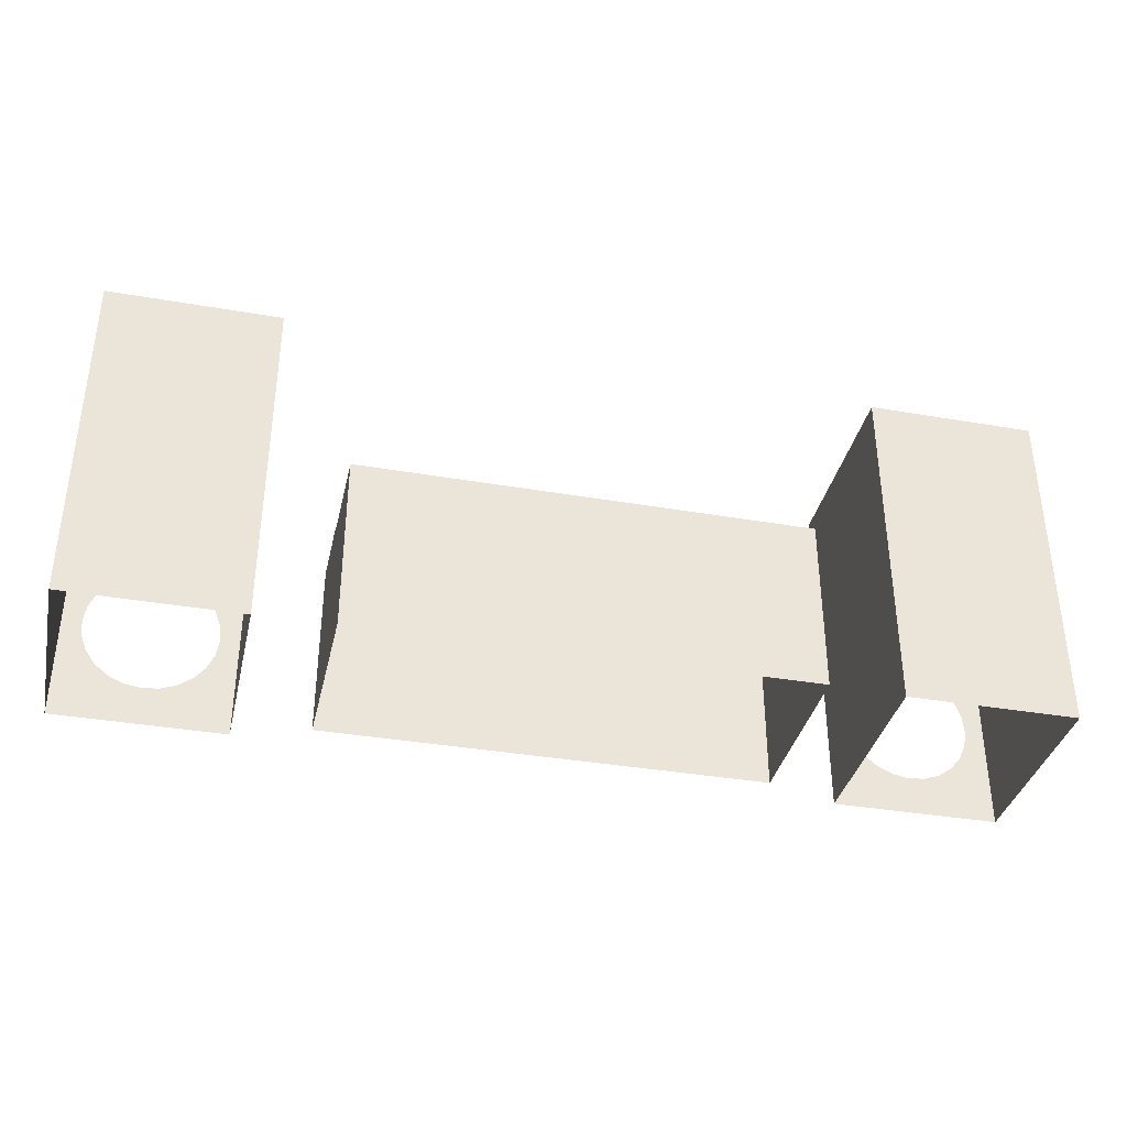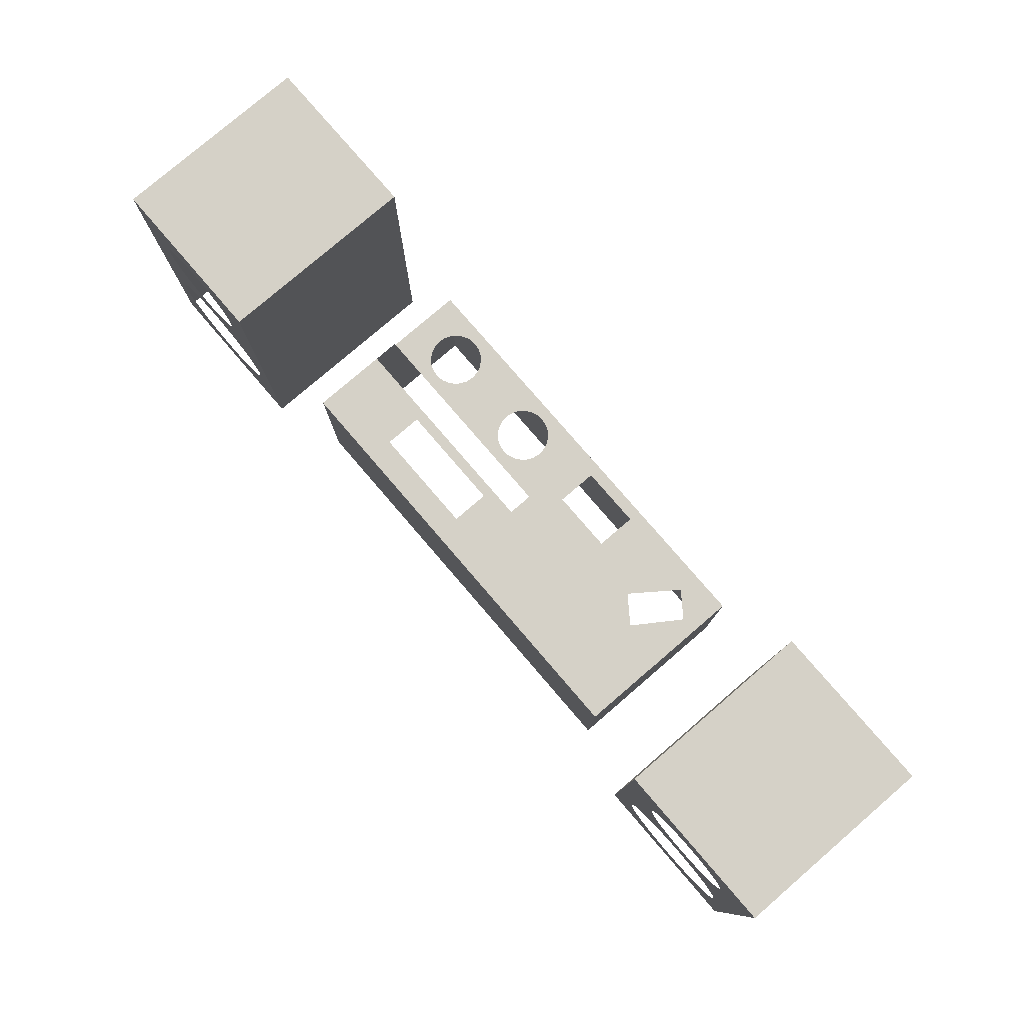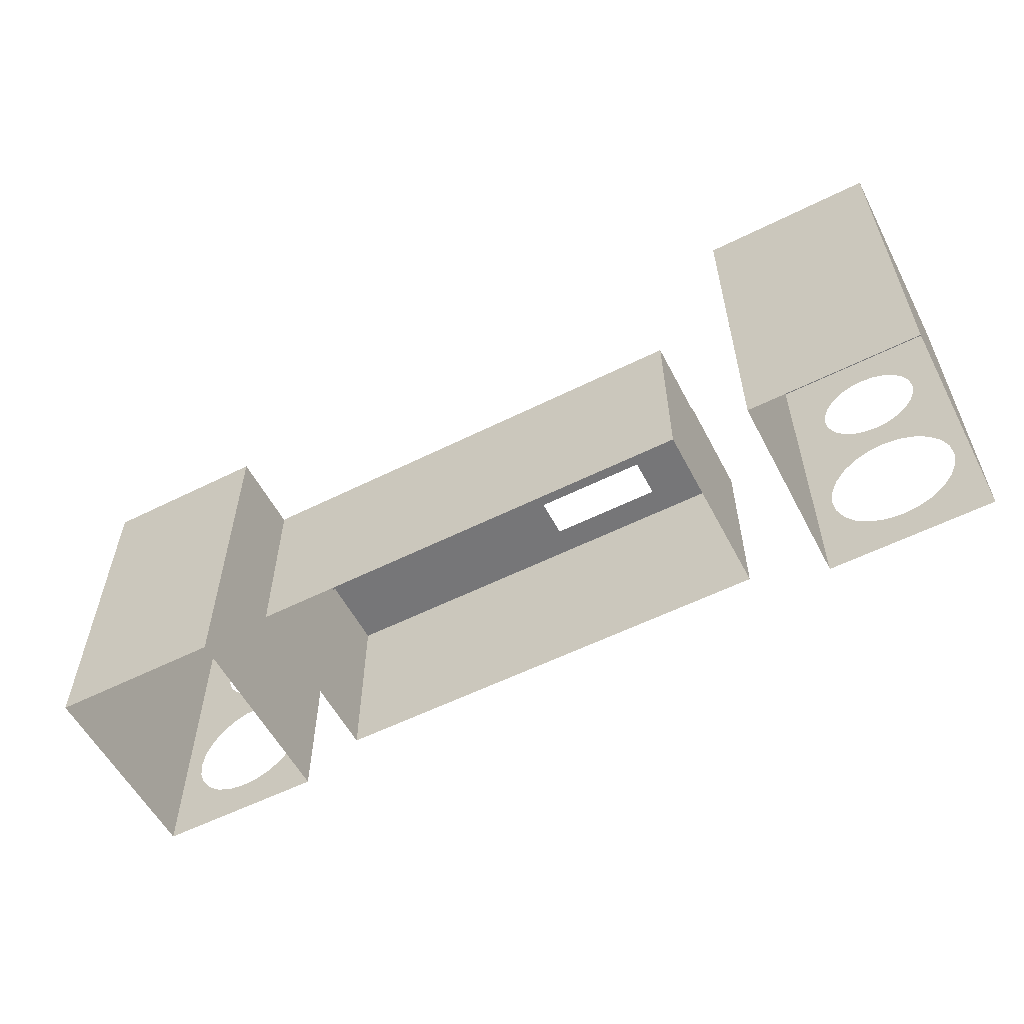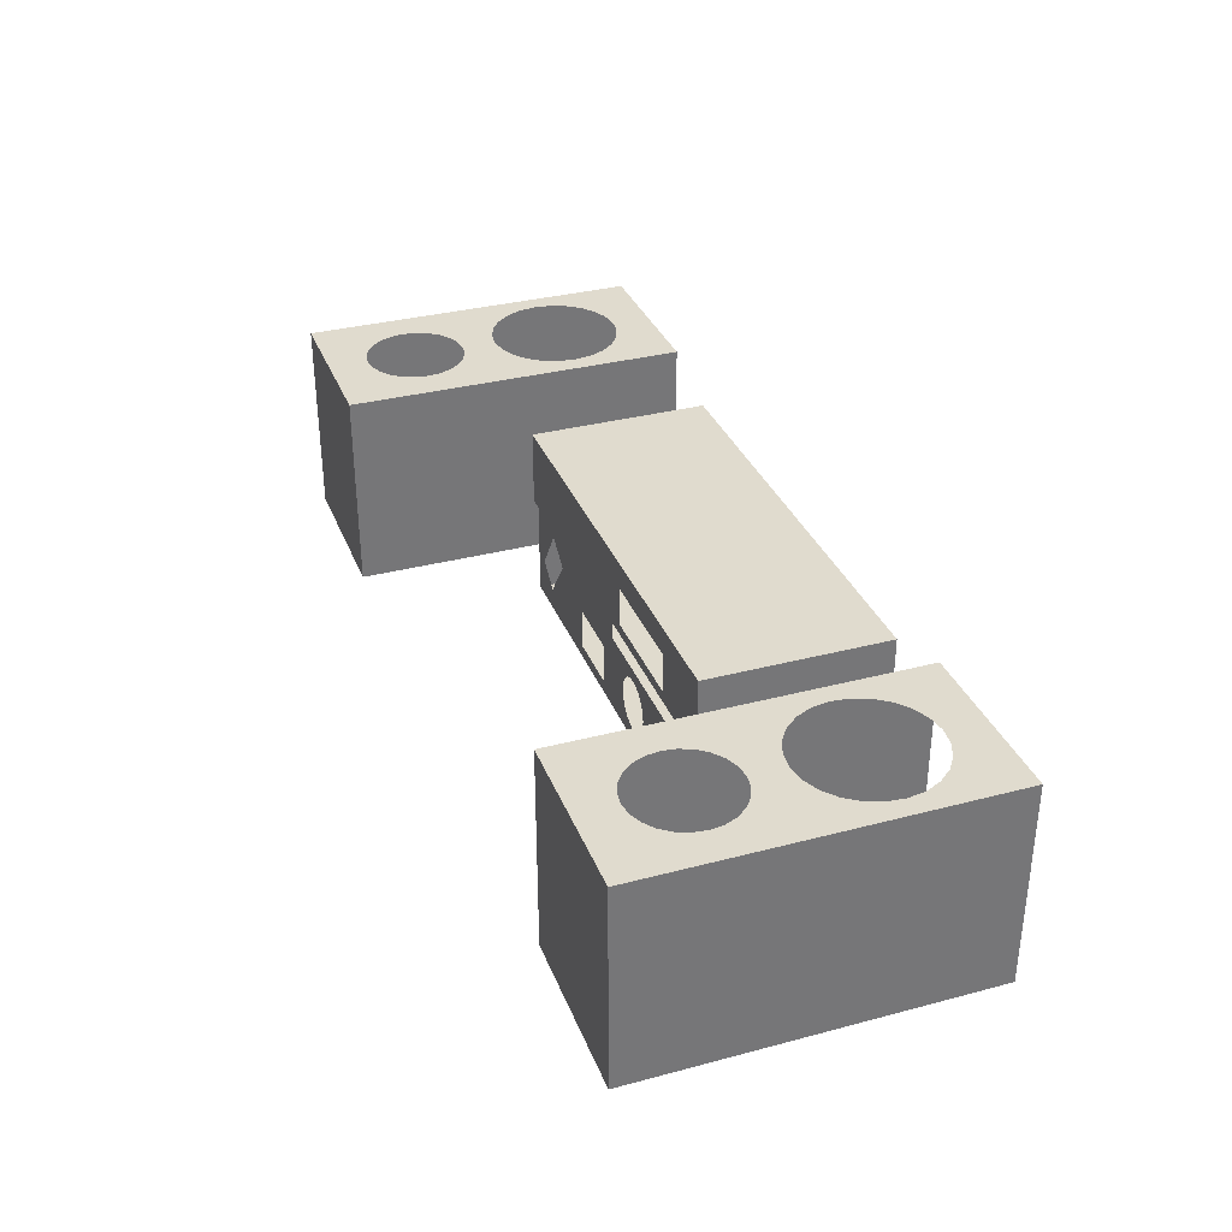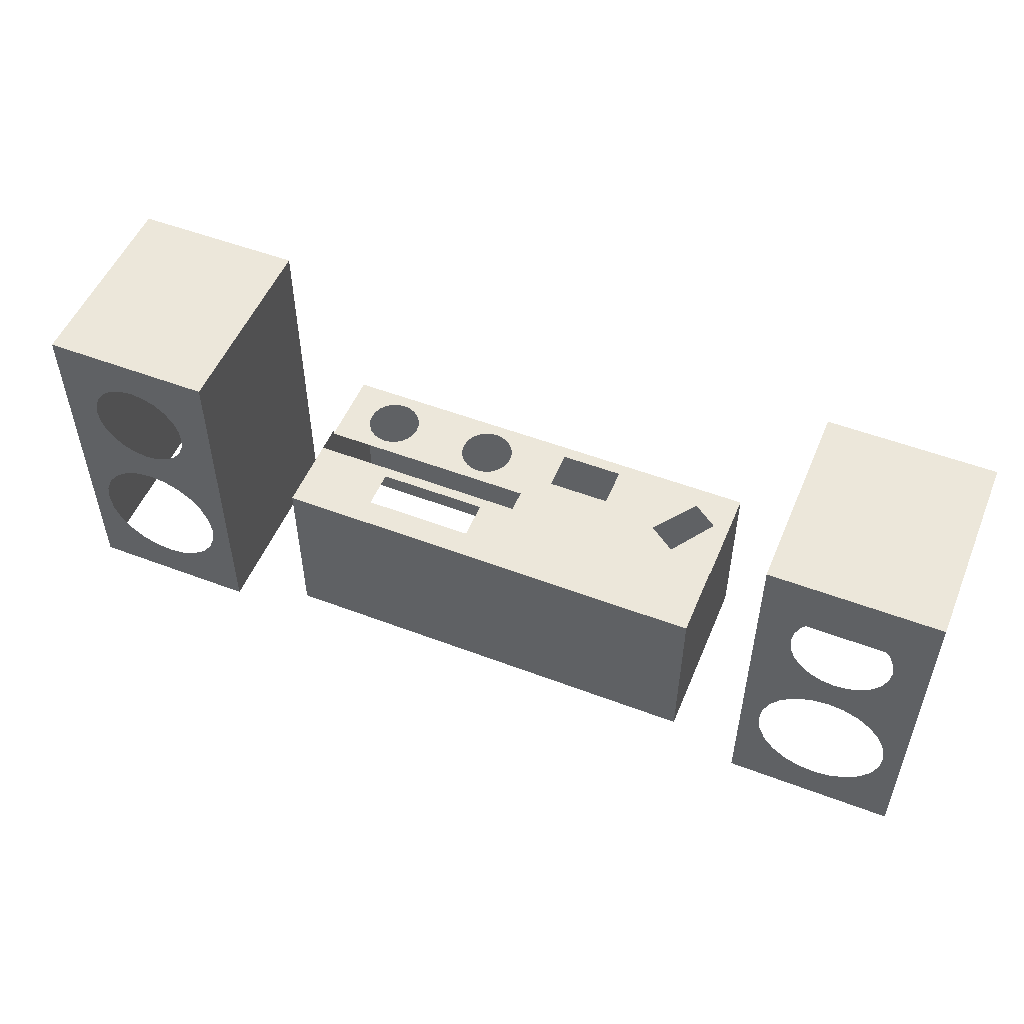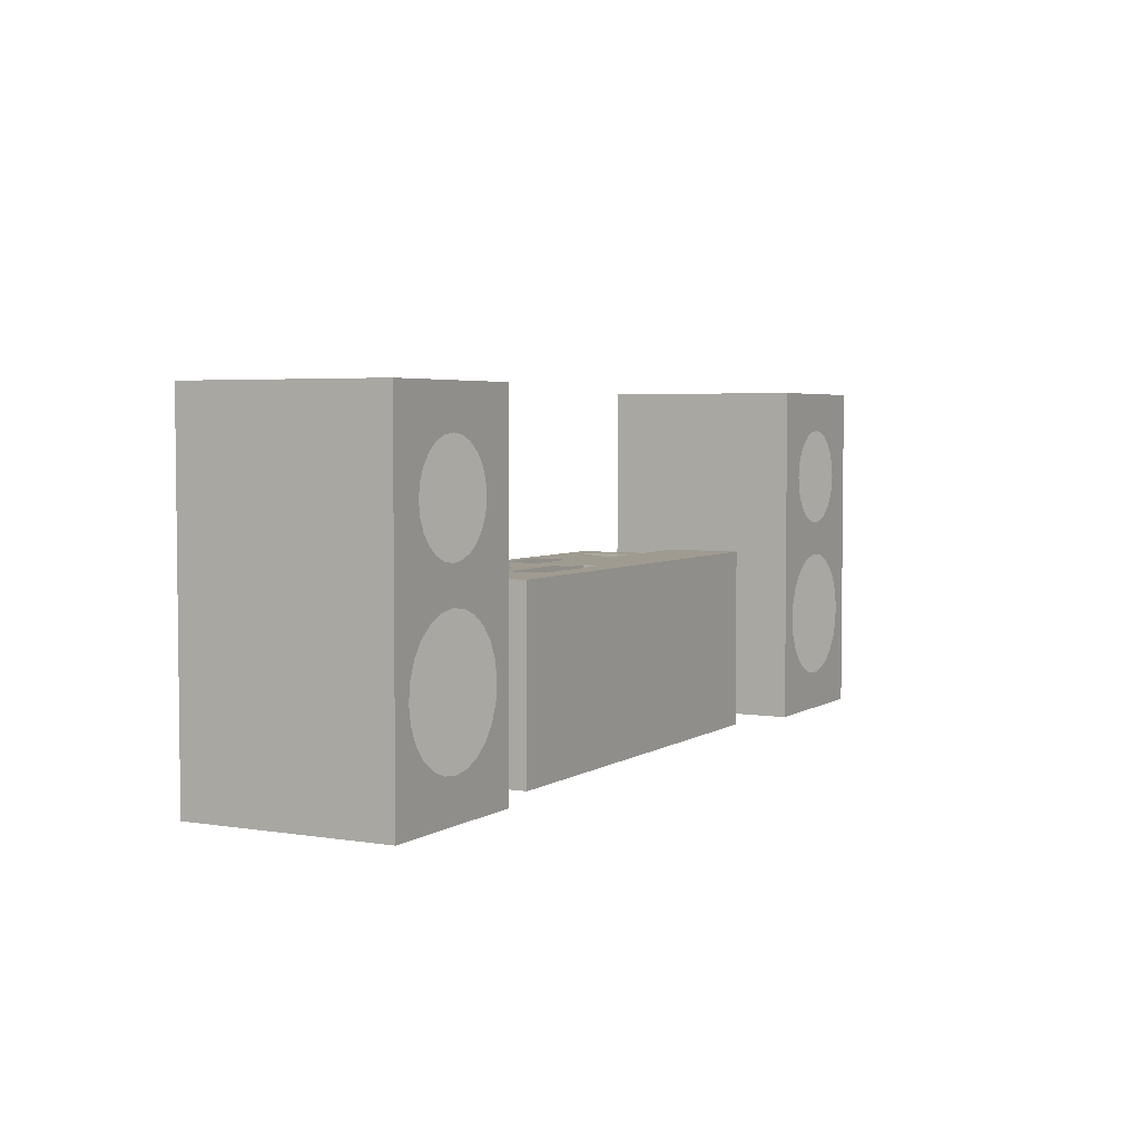
<metadata>
{"format":"obj","ext":"obj","renderer":"f3d","projection":"perspective","resolution":1024,"background":"white","views":[{"elev":-36.3,"azim":167.3,"up":"+Y"},{"elev":78.8,"azim":49.3,"up":"+Y"},{"elev":-56.9,"azim":-152.5,"up":"+Y"},{"elev":33.7,"azim":-109.7,"up":"+Z"},{"elev":52.2,"azim":22.3,"up":"+Y"},{"elev":4.0,"azim":-61.9,"up":"+Y"}]}
</metadata>
<code>
g Mesh1 Model
v 0.75 0 -0.89
v 0.75 0.4639 -0
v 0.75 0 -0
f 1 2 3
v 0.75 1.13 -0
f 2 1 4
v 0.75 1.53 -0
f 4 1 5
v 0.75 1.53 -0.89
f 5 1 6
v 0 1.53 -0.89
f 1 7 6
v 0 0 -0.89
f 7 1 8
v 0 0 -0
f 9 7 8
v 0 0.4639 -0
f 10 7 9
v 0 1.13 -0
f 11 7 10
v 0 1.53 -0
f 7 11 12
v 0.1523 1.13 -0
f 13 12 11
v 0.1599 1.188 -0
f 12 13 14
v 0.1822 1.241 -0
f 12 14 15
v 0.2175 1.288 -0
f 12 15 16
v 0.2637 1.323 -0
f 12 16 17
v 0.3174 1.345 -0
f 12 17 18
v 0.375 1.353 -0
f 12 18 19
v 0.375 1.53 -0
f 12 19 20
f 19 5 20
v 0.4326 1.345 -0
f 21 5 19
v 0.4863 1.323 -0
f 22 5 21
v 0.5325 1.288 -0
f 23 5 22
v 0.5678 1.241 -0
f 24 5 23
v 0.5901 1.188 -0
f 25 5 24
v 0.5977 1.13 -0
f 26 5 25
f 5 26 4
v 0.5901 1.072 -0
f 27 4 26
v 0.5678 1.019 -0
f 28 4 27
v 0.5325 0.9726 -0
f 29 4 28
v 0.4863 0.9372 -0
f 30 4 29
v 0.375 0.7529 -0
f 31 4 30
v 0.4417 0.7462 -0
f 32 4 31
v 0.5125 0.7193 -0
f 33 4 32
v 0.5739 0.675 -0
f 34 4 33
v 0.6217 0.6163 -0
f 35 4 34
v 0.6528 0.5473 -0
f 36 4 35
v 0.6649 0.4726 -0
f 37 4 36
v 0.664 0.4639 -0
f 38 4 37
f 4 38 2
v 0.6572 0.3972 -0
f 39 2 38
v 0.6303 0.3265 -0
f 40 2 39
v 0.5861 0.2651 -0
f 41 2 40
v 0.375 0 -0
f 42 2 41
f 2 42 3
v 0.5274 0.2172 -0
f 42 41 43
v 0.4584 0.1862 -0
f 42 43 44
v 0.3836 0.1741 -0
f 42 44 45
v 0.375 0.1749 -0
f 46 42 45
f 46 9 42
v 0.3083 0.1817 -0
f 9 46 47
v 0.2375 0.2086 -0
f 9 47 48
v 0.1761 0.2529 -0
f 9 48 49
f 9 49 10
v 0.1283 0.3115 -0
f 10 49 50
v 0.09724 0.3806 -0
f 10 50 51
v 0.08513 0.4553 -0
f 10 51 52
v 0.086 0.4639 -0
f 10 52 53
v 0.09277 0.5306 -0
f 54 10 53
f 10 54 11
v 0.1197 0.6014 -0
f 11 54 55
v 0.1639 0.6628 -0
f 11 55 56
v 0.2226 0.7107 -0
f 11 56 57
v 0.2916 0.7417 -0
f 11 57 58
v 0.3664 0.7538 -0
f 11 58 59
v 0.2637 0.9372 -0
f 11 59 60
v 0.3174 0.915 -0
f 60 59 61
v 0.375 0.9074 -0
f 61 59 62
f 62 59 31
v 0.4326 0.915 -0
f 31 63 62
f 31 30 63
v 0.2175 0.9726 -0
f 11 60 64
v 0.1822 1.019 -0
f 11 64 65
v 0.1599 1.072 -0
f 11 65 66
f 11 66 13
f 6 20 5
f 7 20 6
f 20 7 12
g Mesh2 Model
v 3.375 1.53 -0.8895
v 3.375 1.13 0.0005334
v 3.375 1.53 0.0005334
f 67 68 69
v 3.375 0.4639 0.0005334
f 68 67 70
v 3.375 0 0.0005334
f 70 67 71
v 3.375 0 -0.8895
f 71 67 72
v 4.125 0 -0.8895
f 67 73 72
v 4.125 1.53 -0.8895
f 73 67 74
v 3.75 1.53 0.0005334
f 67 75 74
f 75 67 69
v 3.75 1.353 0.0005334
f 69 76 75
v 3.692 1.345 0.0005334
f 69 77 76
v 3.639 1.323 0.0005334
f 69 78 77
v 3.593 1.288 0.0005334
f 69 79 78
v 3.557 1.241 0.0005334
f 69 80 79
v 3.535 1.188 0.0005334
f 69 81 80
v 3.527 1.13 0.0005334
f 69 82 81
f 82 69 68
v 3.535 1.072 0.0005334
f 68 83 82
v 3.557 1.019 0.0005334
f 68 84 83
v 3.593 0.9726 0.0005334
f 68 85 84
v 3.639 0.9372 0.0005334
f 68 86 85
v 3.741 0.7538 0.0005334
f 68 87 86
v 3.667 0.7417 0.0005334
f 68 88 87
v 3.598 0.7107 0.0005334
f 68 89 88
v 3.539 0.6628 0.0005334
f 68 90 89
v 3.495 0.6014 0.0005334
f 68 91 90
v 3.468 0.5306 0.0005334
f 68 92 91
f 70 92 68
v 3.461 0.4639 0.0005334
f 92 70 93
v 3.46 0.4553 0.0005334
f 70 94 93
v 3.472 0.3806 0.0005334
f 70 95 94
v 3.503 0.3115 0.0005334
f 70 96 95
v 3.551 0.2529 0.0005334
f 70 97 96
f 71 97 70
v 3.613 0.2086 0.0005334
f 71 98 97
v 3.683 0.1817 0.0005334
f 71 99 98
v 3.75 0.1749 0.0005334
f 71 100 99
v 3.75 0 0.0005334
f 100 71 101
v 3.759 0.1741 0.0005334
f 100 101 102
v 3.833 0.1862 0.0005334
f 101 103 102
v 3.902 0.2172 0.0005334
f 101 104 103
v 3.961 0.2651 0.0005334
f 101 105 104
v 4.125 0.4639 0.0005334
f 101 106 105
v 4.125 0 0.0005334
f 106 101 107
f 73 106 107
v 4.125 1.13 0.0005334
f 106 73 108
v 4.125 1.53 0.0005334
f 108 73 109
f 109 73 74
f 74 75 109
f 76 109 75
v 3.808 1.345 0.0005334
f 110 109 76
v 3.861 1.323 0.0005334
f 111 109 110
v 3.907 1.288 0.0005334
f 112 109 111
v 3.943 1.241 0.0005334
f 113 109 112
v 3.965 1.188 0.0005334
f 114 109 113
v 3.973 1.13 0.0005334
f 115 109 114
f 109 115 108
v 3.965 1.072 0.0005334
f 116 108 115
v 3.943 1.019 0.0005334
f 117 108 116
v 3.907 0.9726 0.0005334
f 118 108 117
v 3.861 0.9372 0.0005334
f 119 108 118
v 3.75 0.7529 0.0005334
f 120 108 119
v 3.817 0.7462 0.0005334
f 121 108 120
v 3.887 0.7193 0.0005334
f 122 108 121
v 3.949 0.675 0.0005334
f 123 108 122
v 3.997 0.6163 0.0005334
f 124 108 123
v 4.028 0.5473 0.0005334
f 125 108 124
v 4.04 0.4726 0.0005334
f 126 108 125
v 4.039 0.4639 0.0005334
f 127 108 126
f 108 127 106
v 4.032 0.3972 0.0005334
f 128 106 127
v 4.005 0.3265 0.0005334
f 129 106 128
f 105 106 129
v 3.808 0.915 0.0005334
f 120 119 130
v 3.75 0.9074 0.0005334
f 120 130 131
f 131 87 120
v 3.692 0.915 0.0005334
f 132 87 131
f 86 87 132
g Mesh3 Model
v 1.078 0 -0.445
v 1.078 0.8 -0.1109
v 1.078 0 -0.1109
f 133 134 135
v 1.078 0.8 -0.445
f 134 133 136
v 1.078 0 -0.905
f 137 136 133
v 1.078 0.8 -0.5025
f 136 137 138
v 1.078 0.78 -0.56
f 138 137 139
v 1.078 0.78 -0.905
f 139 137 140
v 3.047 0.78 -0.905
f 137 141 140
v 3.047 0 -0.905
f 141 137 142
v 3.047 0 -0.445
f 143 141 142
v 3.047 0.78 -0.445
f 141 143 144
v 3.047 0.8 -0.445
f 143 145 144
v 3.047 0 -0.1109
f 146 145 143
v 3.047 0.8 -0.1109
f 145 146 147
f 146 134 147
f 134 146 135
v 2.062 0.8 -0.1109
f 147 134 148
v 1.432 0.8 -0.2275
f 134 149 148
v 1.113 0.8 -0.445
f 134 150 149
f 150 134 136
v 1.432 0.8 -0.3975
f 149 150 151
v 1.541 0.8 -0.445
f 152 151 150
v 1.452 0.8 -0.3975
f 151 152 153
v 1.902 0.8 -0.3975
f 153 152 154
v 1.673 0.8 -0.445
f 154 152 155
v 1.838 0.8 -0.445
f 154 155 156
v 2.062 0.8 -0.445
f 154 156 157
v 1.922 0.8 -0.3975
f 154 157 158
v 1.922 0.8 -0.2275
f 158 157 159
f 148 159 157
f 148 149 159
f 145 148 157
f 148 145 147
v 2.974 0.78 -0.7242
f 144 160 141
v 2.834 0.78 -0.5169
f 144 161 160
v 2.185 0.78 -0.6704
f 144 162 161
v 2.175 0.78 -0.6704
f 144 163 162
v 2.062 0.78 -0.445
f 164 163 144
v 2.175 0.78 -0.8504
f 163 164 165
v 2.062 0.78 -0.5025
f 166 165 164
v 2.062 0.78 -0.56
f 167 165 166
v 2.062 0.78 -0.905
f 168 165 167
f 165 168 141
f 140 141 168
v 1.816 0.78 -0.905
f 140 168 169
v 1.816 0.78 -0.8525
f 168 170 169
v 1.847 0.78 -0.8484
f 170 168 171
v 1.876 0.78 -0.8364
f 171 168 172
v 1.901 0.78 -0.8174
f 172 168 173
v 1.92 0.78 -0.7925
f 173 168 174
v 1.932 0.78 -0.7636
f 174 168 175
v 1.936 0.78 -0.7325
f 175 168 176
f 167 176 168
v 1.932 0.78 -0.7014
f 167 177 176
v 1.92 0.78 -0.6725
f 167 178 177
v 1.901 0.78 -0.6476
f 167 179 178
v 1.876 0.78 -0.6286
f 167 180 179
v 1.847 0.78 -0.6166
f 167 181 180
v 1.816 0.78 -0.56
f 182 181 167
v 1.816 0.78 -0.6125
f 181 182 183
v 1.785 0.78 -0.6166
f 182 184 183
v 1.756 0.78 -0.6286
f 182 185 184
v 1.732 0.78 -0.6476
f 182 186 185
v 1.444 0.78 -0.7325
f 182 187 186
v 1.44 0.78 -0.7014
f 182 188 187
v 1.428 0.78 -0.6725
f 182 189 188
v 1.409 0.78 -0.6476
f 182 190 189
v 1.384 0.78 -0.6286
f 182 191 190
v 1.355 0.78 -0.6166
f 182 192 191
v 1.324 0.78 -0.56
f 193 192 182
v 1.324 0.78 -0.6125
f 192 193 194
v 1.293 0.78 -0.6166
f 193 195 194
v 1.264 0.78 -0.6286
f 193 196 195
v 1.239 0.78 -0.6476
f 193 197 196
f 139 197 193
v 1.22 0.78 -0.6725
f 197 139 198
v 1.208 0.78 -0.7014
f 198 139 199
v 1.204 0.78 -0.7325
f 199 139 200
v 1.208 0.78 -0.7636
f 139 201 200
v 1.22 0.78 -0.7925
f 139 202 201
f 140 202 139
v 1.239 0.78 -0.8174
f 202 140 203
v 1.324 0.78 -0.905
f 203 140 204
f 140 169 204
v 1.324 0.78 -0.8525
f 169 205 204
v 1.355 0.78 -0.8484
f 205 169 206
v 1.384 0.78 -0.8364
f 206 169 207
v 1.409 0.78 -0.8174
f 207 169 208
v 1.428 0.78 -0.7925
f 208 169 209
v 1.44 0.78 -0.7636
f 209 169 210
f 210 169 187
v 1.732 0.78 -0.8174
f 187 169 211
v 1.756 0.78 -0.8364
f 211 169 212
v 1.785 0.78 -0.8484
f 212 169 213
f 213 169 170
v 1.712 0.78 -0.7925
f 187 211 214
v 1.7 0.78 -0.7636
f 187 214 215
v 1.696 0.78 -0.7325
f 187 215 216
v 1.7 0.78 -0.7014
f 217 187 216
v 1.712 0.78 -0.6725
f 218 187 217
f 186 187 218
v 1.293 0.78 -0.8484
f 219 204 205
v 1.264 0.78 -0.8364
f 220 204 219
f 203 204 220
v 2.185 0.78 -0.8504
f 165 141 221
v 2.455 0.78 -0.8504
f 221 141 222
v 2.455 0.78 -0.6704
f 222 141 223
v 2.861 0.78 -0.8072
f 223 141 224
f 224 141 160
v 2.713 0.78 -0.6058
f 223 224 225
f 161 223 225
v 2.445 0.78 -0.6704
f 161 226 223
f 161 162 226
v 2.175 0.78 -0.6804
f 163 165 227
v 1.078 0.8 -0.56
f 228 138 139

</code>
